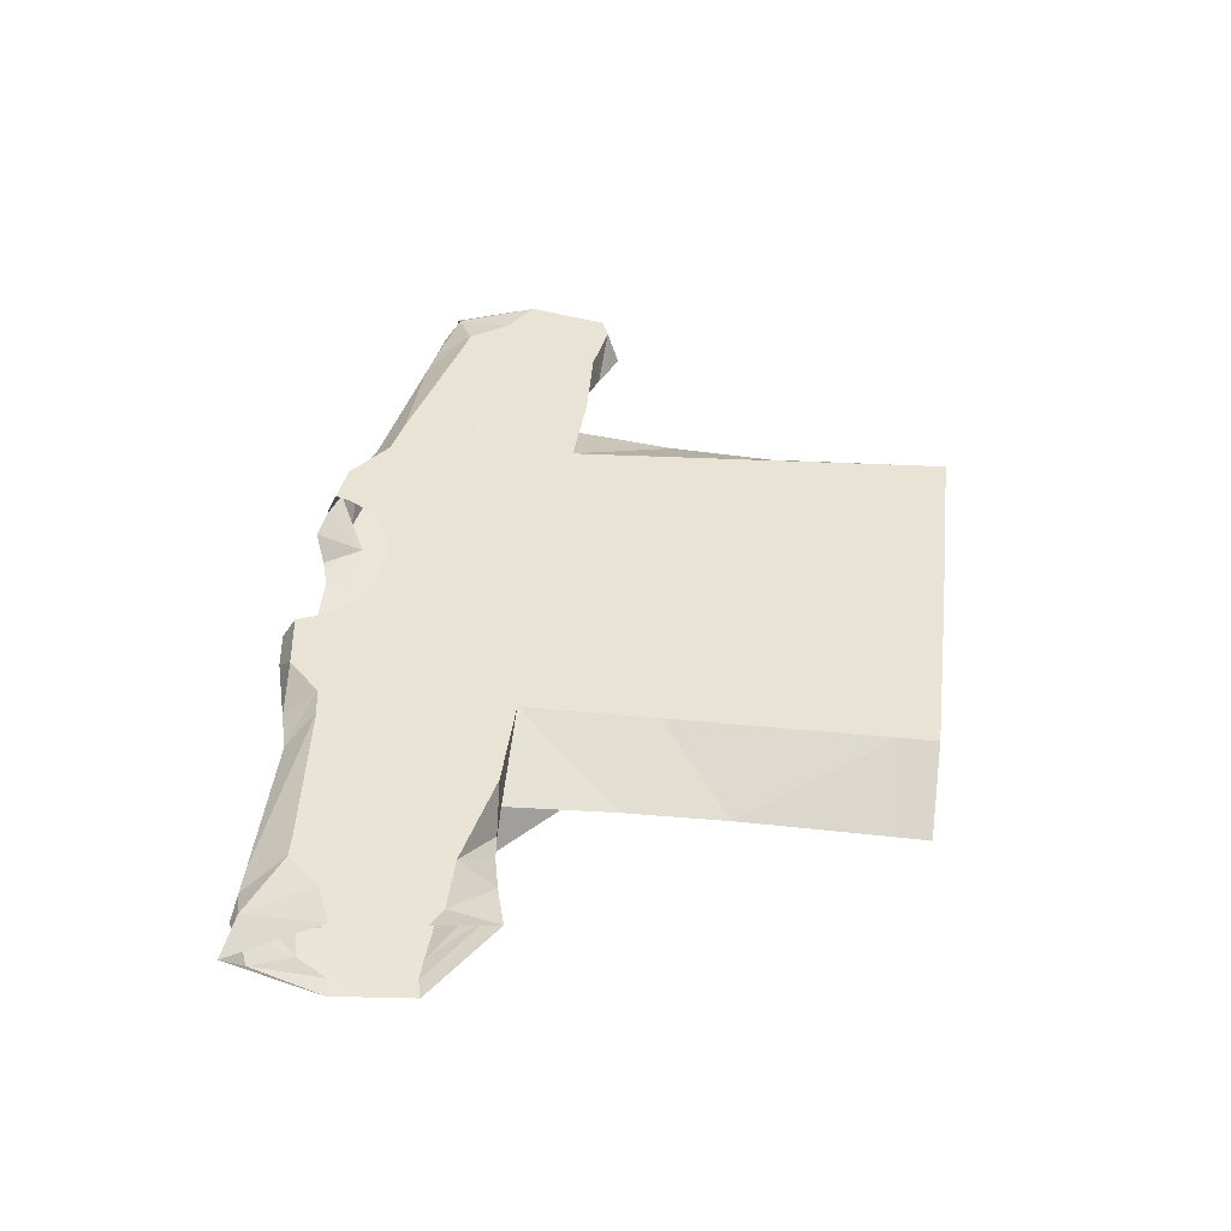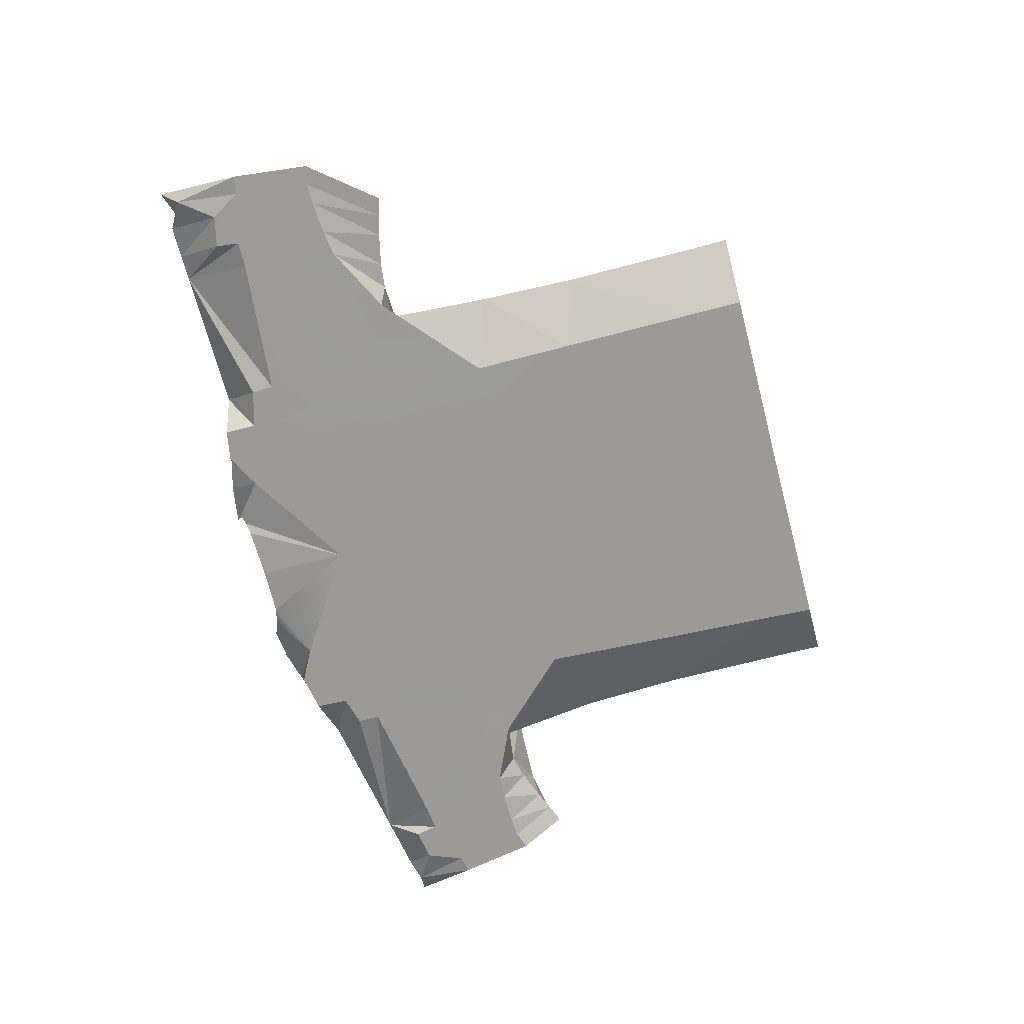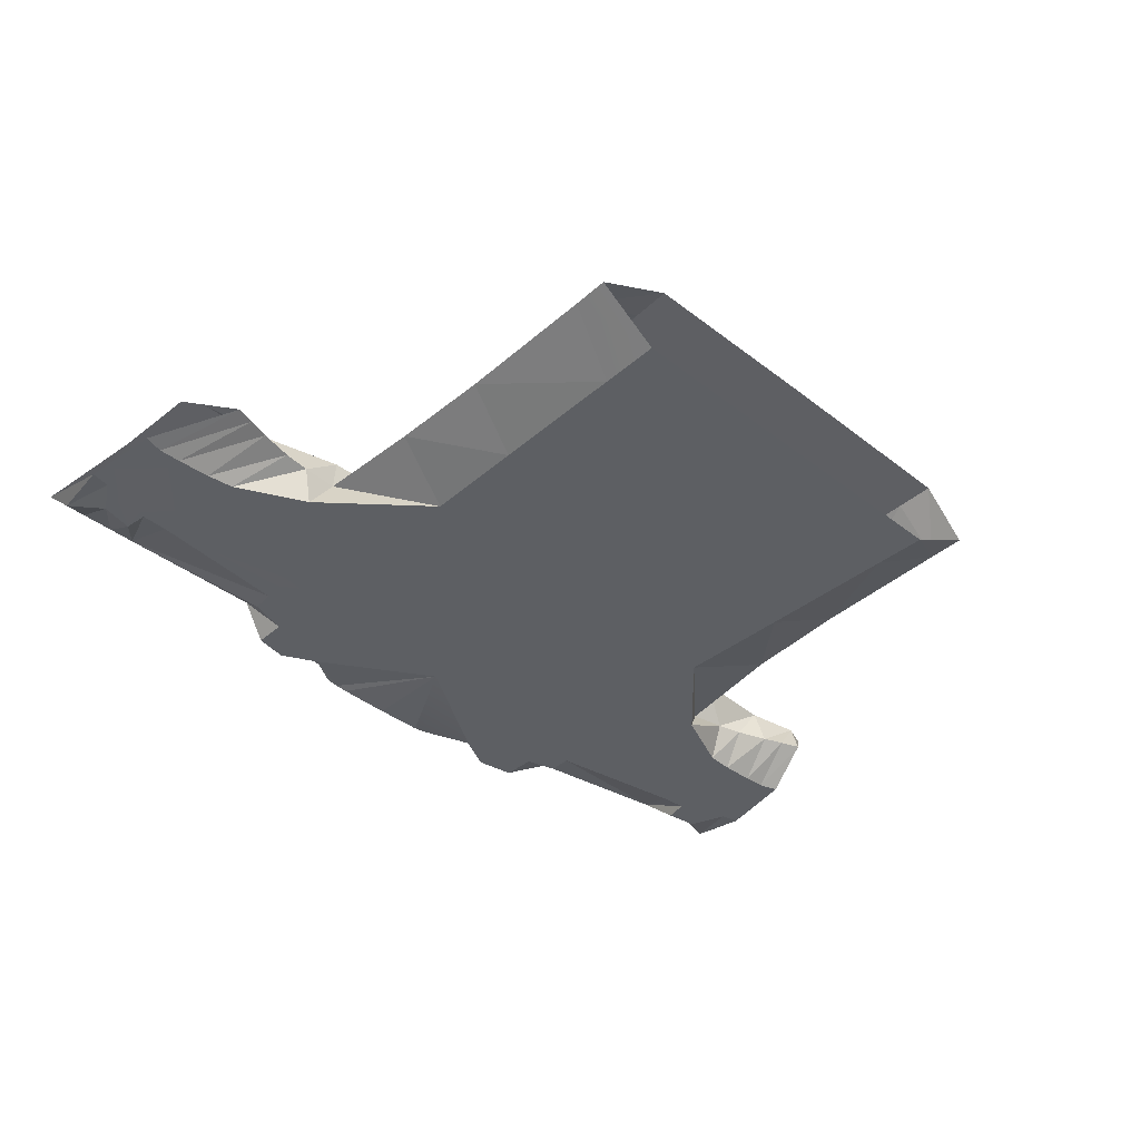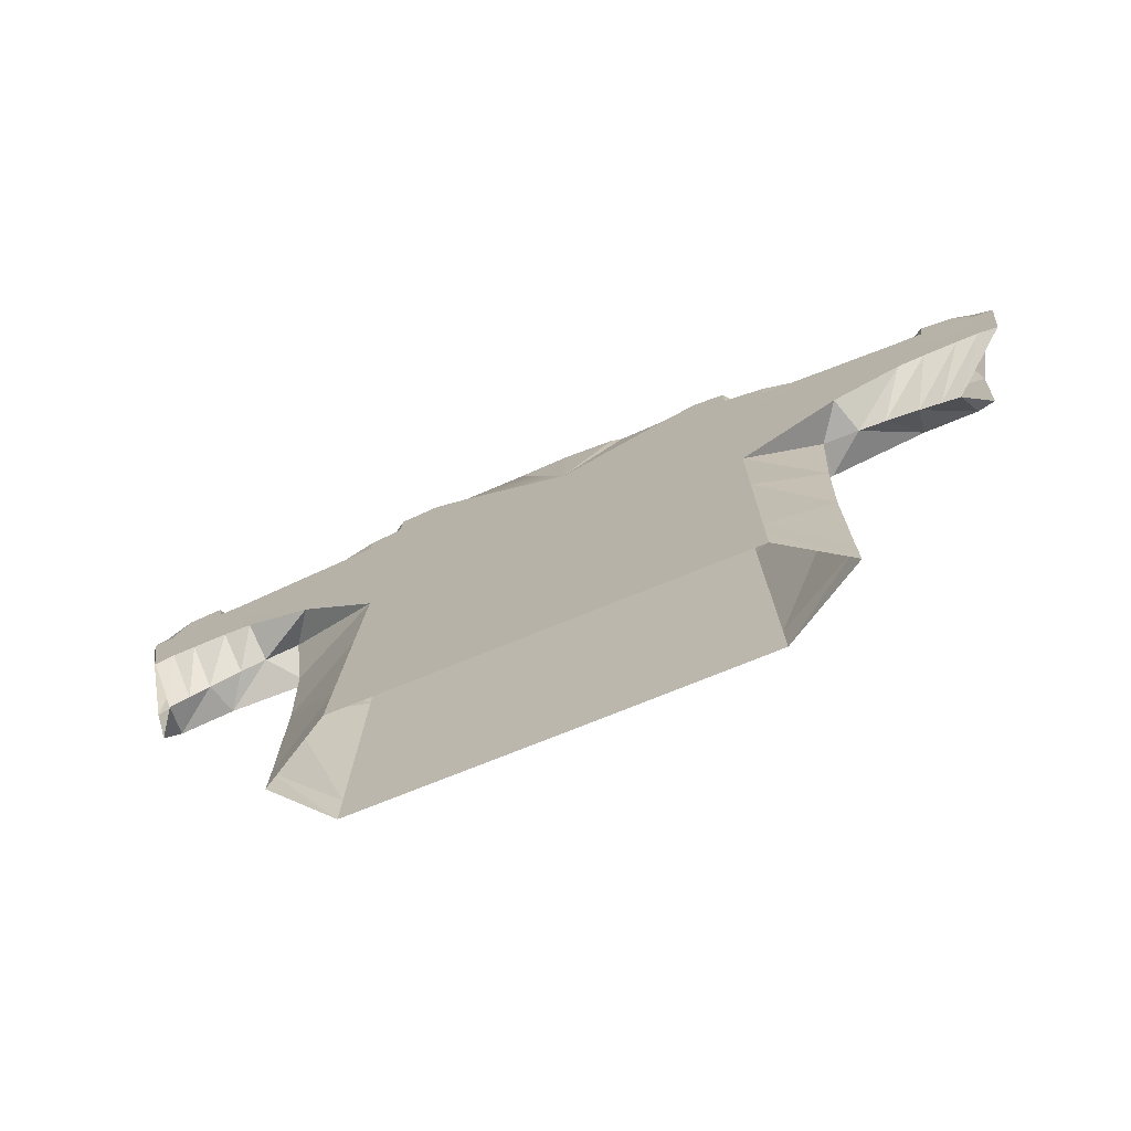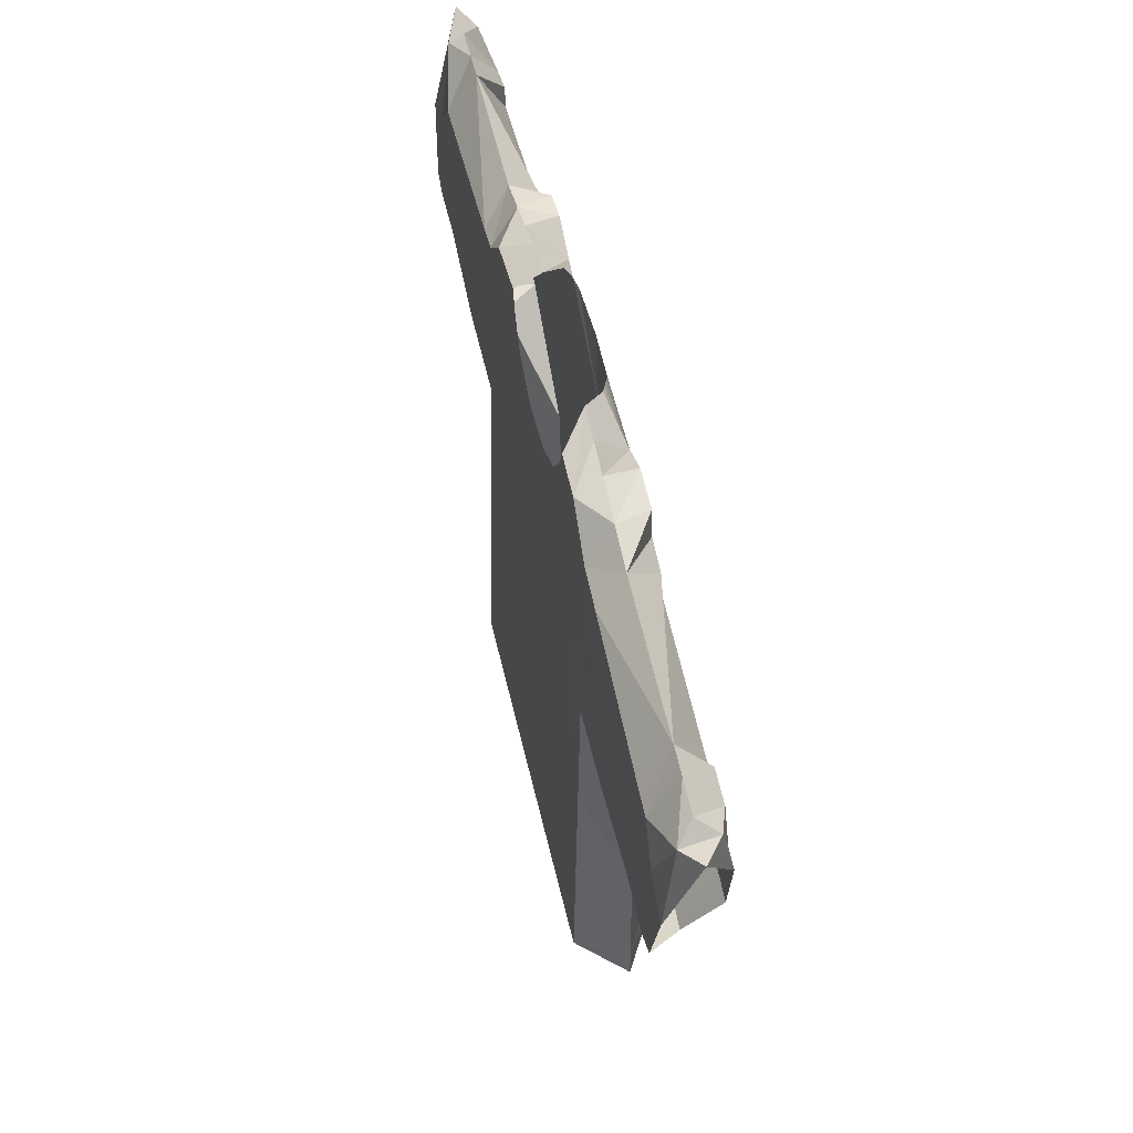
<metadata>
{"format":"obj","ext":"obj","renderer":"f3d","projection":"perspective","resolution":1024,"background":"white","views":[{"elev":43.2,"azim":-83.1,"up":"+Z"},{"elev":-70.0,"azim":-75.2,"up":"+Z"},{"elev":-41.2,"azim":-43.2,"up":"+Z"},{"elev":-73.5,"azim":-157.8,"up":"+Y"},{"elev":53.0,"azim":77.1,"up":"+Y"}]}
</metadata>
<code>
v 0.07415 0.2478 -0.1387
v 0.04596 0.2709 -0.1289
v 0.06054 0.2778 -0.1141
v 0.08464 0.275 -0.1141
v 0.0416 -0.1833 -0.148
v -0.005596 -0.1831 -0.148
v -0.006117 -0.1536 -0.1474
v -0.005483 0.1962 -0.1398
v -0.005354 0.2652 -0.1365
v 0.03089 0.2662 -0.1352
v -0.05822 0.2709 -0.1289
v -0.05176 0.2677 -0.1332
v -0.08662 0.2478 -0.1387
v -0.1565 0.2523 -0.1143
v -0.1274 0.2602 -0.1142
v -0.1356 0.2573 -0.1385
v -0.1357 0.2333 -0.139
v -0.1635 0.2251 -0.1392
v -0.1644 0.2085 -0.1395
v -0.136 0.178 -0.1402
v -0.1198 0.2146 -0.09413
v -0.09327 0.2017 -0.09385
v -0.09409 0.2356 -0.09459
v -0.1715 0.176 -0.1402
v -0.1679 0.1903 -0.1399
v -0.1362 0.1225 -0.1414
v -0.1819 0.1461 -0.1408
v -0.1759 0.1625 -0.1405
v -0.1908 0.09819 -0.116
v -0.2085 0.1005 -0.1418
v -0.1366 0.03714 -0.1432
v -0.2002 0.1107 -0.1416
v -0.1861 0.02015 -0.1168
v -0.1836 -0.1587 -0.1188
v -0.1373 -0.1398 -0.1471
v -0.1375 -0.1835 -0.148
v -0.1839 -0.1852 -0.119
v -0.1872 0.1328 -0.1411
v -0.1937 0.121 -0.1414
v -0.1837 -0.05422 -0.1177
v -0.1369 -0.03836 -0.1449
v 0.305 0.08017 -0.1162
v 0.3081 0.08893 -0.09228
v 0.2906 0.08579 -0.1162
v 0.3433 0.2204 -0.1154
v 0.3244 0.2177 -0.1299
v 0.3267 0.2148 -0.1036
v 0.3122 0.1719 -0.09405
v 0.338 0.1546 -0.09383
v 0.3125 0.1074 -0.09269
v 0.3233 0.09478 -0.09249
v 0.3309 0.1258 -0.09319
v 0.2756 0.09224 -0.1162
v 0.3145 0.2255 -0.1154
v 0.2985 0.2024 -0.1389
v 0.2688 0.0958 -0.0922
v 0.2338 0.1055 -0.1161
v 0.2527 0.1007 -0.1162
v 0.2719 0.233 -0.1152
v 0.2755 0.2044 -0.09453
v 0.2944 0.2001 -0.09454
v 0.2909 0.2296 -0.1153
v 0.2748 0.2061 -0.1389
v 0.2086 0.09342 -0.09169
v 0.2089 0.1107 -0.1161
v 0.2557 0.1229 -0.0927
v 0.1827 0.1431 -0.09269
v 0.1889 0.1286 -0.0924
v 0.2609 0.1441 -0.09318
v 0.1734 0.1724 -0.09327
v 0.1771 0.1589 -0.093
v 0.2664 0.1668 -0.09369
v 0.1701 0.1988 -0.09381
v 0.1709 0.1862 -0.09355
v 0.1723 0.2314 -0.09451
v 0.1702 0.2136 -0.09412
v 0.166 0.2519 -0.1143
v 0.1511 0.2253 -0.1391
v 0.3221 0.1466 -0.09357
v 0.3174 0.1275 -0.09315
v 0.2023 0.102 -0.09186
v 0.1964 0.1132 -0.09209
v 0.151 0.2085 -0.1394
v 0.252 0.1909 -0.1394
v 0.2712 0.1889 -0.1393
v 0.2931 0.177 -0.1395
v 0.3088 0.1749 -0.1395
v 0.3223 0.1715 -0.1395
v 0.1536 0.19 -0.1398
v 0.1604 0.1615 -0.1404
v 0.1566 0.1754 -0.1401
v 0.2468 0.1659 -0.1399
v 0.3184 0.1519 -0.1399
v 0.2372 0.1191 -0.1409
v 0.1766 0.1191 -0.1413
v 0.1706 0.1311 -0.141
v 0.2568 0.1202 -0.1409
v 0.2971 0.1186 -0.1407
v 0.3108 0.1138 -0.1408
v 0.1828 0.1086 -0.1415
v 0.1905 0.09824 -0.1417
v 0.2811 0.1196 -0.1408
v 0.1659 0.1448 -0.1407
v -0.289 0.08085 -0.116
v -0.2755 0.08488 -0.116
v -0.2992 0.115 -0.09268
v -0.3374 0.2523 -0.1157
v -0.3093 0.2453 -0.1048
v -0.3298 0.2383 -0.1292
v -0.3172 0.1849 -0.09423
v -0.2888 0.1975 -0.09445
v -0.3132 0.1234 -0.09289
v -0.3003 0.134 -0.09309
v -0.3153 0.1553 -0.09358
v -0.2598 0.0894 -0.116
v -0.3082 0.2523 -0.1156
v -0.3118 0.2111 -0.1391
v -0.236 0.09469 -0.116
v -0.2167 0.09697 -0.116
v -0.2593 0.115 -0.0926
v -0.2664 0.2222 -0.09494
v -0.2471 0.2231 -0.09492
v -0.2649 0.2523 -0.1155
v -0.2843 0.2523 -0.1155
v -0.2888 0.2164 -0.1391
v -0.1889 0.09875 -0.09188
v -0.2417 0.1394 -0.0931
v -0.1659 0.1325 -0.0926
v -0.1585 0.1462 -0.09288
v -0.2431 0.1612 -0.09357
v -0.1514 0.161 -0.0932
v -0.1466 0.1738 -0.09347
v -0.2446 0.1845 -0.09408
v -0.1427 0.1869 -0.09374
v -0.1409 0.1992 -0.09401
v -0.1397 0.2138 -0.09432
v -0.1403 0.2317 -0.09471
v -0.303 0.1743 -0.09397
v -0.3017 0.1546 -0.09354
v -0.1819 0.1069 -0.09206
v -0.175 0.1178 -0.09229
v -0.09222 0.1583 -0.09291
v -0.1211 0.129 -0.09227
v -0.09039 0.08251 -0.09126
v -0.2674 0.1992 -0.1395
v -0.2867 0.1989 -0.1395
v -0.3097 0.189 -0.1397
v -0.3254 0.1883 -0.1397
v -0.3391 0.186 -0.1397
v -0.2645 0.1738 -0.1401
v -0.337 0.1661 -0.1401
v -0.2589 0.1264 -0.1411
v -0.2784 0.1292 -0.141
v -0.3027 0.1307 -0.141
v -0.3187 0.1311 -0.1409
v -0.3327 0.1275 -0.141
v -0.09469 0.2605 -0.09513
v -0.05189 0.2668 -0.09527
v -0.05059 0.2778 -0.114
v -0.07953 0.2736 -0.114
v -0.06754 0.2379 -0.09464
v -0.04619 0.2521 -0.09495
v -0.032 -0.1865 -0.0854
v 0.01468 -0.1867 -0.08539
v 0.01442 -0.1589 -0.086
v 0.07842 0.2521 -0.09495
v 0.06402 0.2315 -0.0945
v 0.0912 0.2387 -0.09466
v 0.1363 0.2605 -0.1142
v 0.1456 0.2372 -0.09462
v 0.1937 -0.05422 -0.1176
v 0.1567 -0.05378 -0.08829
v 0.1608 -0.1589 -0.086
v 0.1936 -0.1587 -0.1188
v 0.147 0.1993 -0.0938
v 0.1486 0.1583 -0.09291
v 0.1497 0.1287 -0.09226
v 0.1464 0.2155 -0.09415
v 0.1974 0.02424 -0.1167
v 0.1547 0.000175 -0.08946
v 0.151 0.09651 -0.09156
v 0.1618 -0.1861 -0.08541
v 0.1939 -0.1852 -0.119
v 0.107 0.2688 -0.1141
v 0.1136 0.2627 -0.09518
v 0.1134 0.2367 -0.09461
v 0.1132 0.203 -0.09388
v 0.113 0.1583 -0.09291
v -0.12 0.199 -0.09379
v 0.01547 0.1149 -0.09196
v 0.01547 0.1583 -0.09291
v 0.1125 0.08017 -0.0912
v 0.112 -0.01652 -0.0891
v 0.1118 -0.05378 -0.08829
v 0.1112 -0.1589 -0.086
v 0.1111 -0.1863 -0.0854
v 0.08412 0.2668 -0.09527
v 0.03694 0.2173 -0.09419
v 0.01571 0.2159 -0.09416
v 0.06795 -0.1865 -0.0854
v -0.1036 0.2669 -0.1141
v -0.1195 0.2359 -0.09459
v -0.1206 0.1583 -0.09291
v -0.1229 0.000357 -0.08947
v -0.08808 -0.01327 -0.08917
v -0.1215 0.09731 -0.09158
v -0.1237 -0.05378 -0.08829
v -0.0871 -0.05378 -0.08829
v -0.1252 -0.1589 -0.086
v -0.08457 -0.1589 -0.086
v -0.1256 -0.1861 -0.0854
v -0.0839 -0.1863 -0.0854
v -0.1112 0.2405 -0.1388
v -0.1086 0.1818 -0.1401
v -0.1122 0.2616 -0.1384
v 0.09964 0.2403 -0.1388
v 0.1288 0.2318 -0.139
v 0.1299 0.2011 -0.1397
v 0.09813 0.1816 -0.1401
v 0.1317 0.1528 -0.1407
v 0.09654 0.1194 -0.1415
v -0.09339 -0.1555 -0.1474
v -0.09213 -0.1834 -0.148
v -0.04315 0.2662 -0.1352
v -0.05301 -0.1833 -0.148
v 0.1002 0.2615 -0.1384
v 0.1279 0.2565 -0.1385
v 0.1354 0.0421 -0.1431
v 0.09459 0.02719 -0.1435
v 0.1308 0.177 -0.1402
v -0.09817 -0.0493 -0.1451
v -0.005662 -0.04459 -0.145
v 0.09222 -0.04963 -0.1451
v 0.1387 -0.04218 -0.145
v 0.1424 -0.1452 -0.1472
v 0.0895 -0.1557 -0.1474
v 0.1328 0.1222 -0.1414
v -0.1015 0.02341 -0.1435
v -0.1058 0.1196 -0.1414
v 0.08879 -0.1834 -0.148
v 0.1437 -0.1835 -0.148
v 0.01547 0.05796 -0.09072
v 0.01547 -0.05378 -0.08829
v -0.004712 0.2173 -0.09419
v -0.03179 0.2315 -0.0945
v -0.005423 0.1499 -0.1408
v -0.005408 0.1265 -0.1413
v -0.004873 0.07335 -0.1425
v -0.00509 0.02681 -0.1435
f 1 2 3
f 1 3 4
f 5 6 7
f 8 9 10
f 1 10 2
f 11 12 13
f 14 15 16
f 14 16 17
f 14 17 18
f 19 18 17
f 19 17 20
f 21 22 23
f 24 25 20
f 24 20 26
f 27 28 26
f 29 30 31
f 26 31 32
f 29 31 33
f 34 35 36
f 34 36 37
f 38 27 26
f 39 38 26
f 39 26 32
f 30 32 31
f 40 41 35
f 40 35 34
f 33 31 41
f 33 41 40
f 28 24 26
f 42 43 44
f 45 46 47
f 47 48 49
f 47 49 45
f 50 51 52
f 43 53 44
f 54 47 46
f 46 55 54
f 56 57 58
f 59 60 61
f 59 61 62
f 63 59 62
f 64 65 57
f 64 57 56
f 66 67 68
f 69 70 71
f 72 73 74
f 60 75 76
f 60 76 72
f 59 77 75
f 59 75 60
f 78 77 59
f 56 58 53
f 56 53 43
f 61 48 47
f 62 61 47
f 62 47 54
f 55 63 62
f 55 62 54
f 72 76 73
f 49 48 79
f 72 74 70
f 72 70 69
f 79 80 52
f 79 52 49
f 81 64 56
f 51 43 42
f 66 68 82
f 66 82 56
f 61 60 72
f 51 50 43
f 69 71 67
f 69 67 66
f 52 80 50
f 56 82 81
f 83 78 59
f 83 59 84
f 85 84 59
f 85 59 63
f 86 85 63
f 86 63 55
f 87 86 55
f 87 55 46
f 88 87 46
f 88 46 45
f 89 83 84
f 90 91 92
f 93 87 88
f 94 95 96
f 94 96 92
f 97 94 92
f 98 93 99
f 94 100 95
f 57 65 101
f 57 101 94
f 58 57 94
f 58 94 97
f 53 58 97
f 53 97 102
f 44 53 102
f 44 102 98
f 42 44 98
f 42 98 99
f 92 96 103
f 91 89 84
f 91 84 92
f 86 93 102
f 94 101 100
f 92 103 90
f 104 105 106
f 107 108 109
f 110 111 108
f 110 108 107
f 112 113 114
f 105 115 106
f 108 116 109
f 109 116 117
f 118 119 120
f 79 72 69
f 69 66 80
f 121 122 123
f 121 123 124
f 125 124 123
f 119 29 126
f 119 126 120
f 127 128 129
f 130 131 132
f 133 134 135
f 122 133 136
f 122 136 137
f 123 122 137
f 123 137 14
f 123 14 18
f 115 118 120
f 115 120 106
f 79 48 72
f 111 121 108
f 108 121 124
f 108 124 116
f 117 116 124
f 117 124 125
f 133 135 136
f 50 80 66
f 110 138 111
f 133 130 132
f 133 132 134
f 111 138 133
f 114 139 138
f 114 138 110
f 120 126 140
f 112 104 106
f 127 120 141
f 127 141 128
f 130 133 138
f 111 133 121
f 112 106 113
f 130 127 129
f 130 129 131
f 127 130 139
f 139 113 127
f 66 56 50
f 142 143 144
f 114 113 139
f 120 140 141
f 123 18 19
f 123 19 145
f 146 125 123
f 146 123 145
f 147 117 125
f 147 125 146
f 148 109 117
f 148 117 147
f 149 107 109
f 149 109 148
f 145 19 25
f 150 24 28
f 151 149 148
f 152 150 38
f 152 38 39
f 153 150 152
f 147 146 150
f 154 155 151
f 150 153 154
f 151 155 156
f 152 39 32
f 119 152 30
f 119 30 29
f 118 153 152
f 118 152 119
f 115 154 153
f 115 153 118
f 105 155 154
f 105 154 115
f 104 156 155
f 104 155 105
f 150 27 38
f 151 148 147
f 102 92 86
f 150 154 147
f 98 102 93
f 145 150 146
f 145 25 24
f 145 24 150
f 92 84 85
f 92 85 86
f 102 97 92
f 86 87 93
f 154 151 147
f 152 32 30
f 150 28 27
f 157 158 159
f 157 159 160
f 161 162 158
f 161 158 157
f 163 164 165
f 166 167 168
f 77 169 170
f 171 172 173
f 171 173 174
f 70 74 175
f 70 175 176
f 71 176 177
f 71 177 67
f 68 177 82
f 77 170 75
f 75 170 178
f 75 178 76
f 171 179 180
f 171 180 172
f 179 65 181
f 179 181 180
f 174 173 182
f 174 182 183
f 81 181 64
f 67 177 68
f 76 178 175
f 76 175 73
f 82 177 181
f 82 181 81
f 64 181 65
f 70 176 71
f 73 175 74
f 184 4 185
f 185 168 186
f 169 184 185
f 169 185 170
f 170 185 186
f 170 186 187
f 170 187 178
f 178 187 175
f 187 188 175
f 22 189 142
f 190 191 142
f 176 188 177
f 192 181 177
f 177 188 192
f 188 191 190
f 180 181 192
f 180 192 193
f 172 180 193
f 172 193 194
f 172 194 195
f 172 195 173
f 173 195 196
f 173 196 182
f 3 197 185
f 3 185 4
f 168 185 197
f 168 197 166
f 198 199 191
f 200 196 195
f 200 165 164
f 157 201 15
f 157 15 202
f 23 157 202
f 22 161 23
f 22 21 189
f 198 188 187
f 188 176 175
f 138 139 130
f 142 203 143
f 48 61 72
f 133 122 121
f 204 205 144
f 204 144 206
f 207 208 205
f 207 205 204
f 209 210 208
f 209 208 207
f 211 212 210
f 211 210 209
f 157 160 201
f 161 157 23
f 17 213 214
f 14 202 15
f 202 14 137
f 21 202 137
f 21 137 136
f 189 21 136
f 189 136 135
f 189 135 134
f 132 203 189
f 132 189 134
f 131 203 132
f 143 203 131
f 143 131 129
f 143 129 128
f 143 128 141
f 206 143 141
f 206 141 140
f 206 140 126
f 206 126 29
f 33 204 206
f 33 206 29
f 40 207 204
f 40 204 33
f 209 207 40
f 209 40 34
f 211 209 34
f 211 34 37
f 201 160 13
f 201 13 215
f 215 13 213
f 15 201 215
f 15 215 16
f 16 215 213
f 16 213 17
f 20 17 214
f 216 217 218
f 219 8 1
f 220 221 219
f 36 35 222
f 36 222 223
f 159 11 13
f 159 13 160
f 224 9 8
f 8 13 12
f 224 8 12
f 1 8 10
f 225 7 6
f 226 184 169
f 226 169 227
f 216 226 227
f 216 227 217
f 228 229 221
f 219 230 220
f 7 231 232
f 219 218 230
f 233 234 235
f 233 235 236
f 234 233 229
f 221 220 237
f 41 31 238
f 229 228 234
f 222 35 231
f 7 225 222
f 20 214 239
f 31 26 239
f 239 26 20
f 213 13 214
f 240 236 235
f 240 235 241
f 1 4 184
f 1 184 226
f 1 226 216
f 236 5 7
f 77 227 169
f 217 227 77
f 217 77 78
f 83 218 217
f 83 217 78
f 89 230 218
f 89 218 83
f 91 220 230
f 91 230 89
f 90 220 91
f 103 237 220
f 103 220 90
f 96 237 103
f 95 237 96
f 237 95 100
f 228 237 100
f 101 228 100
f 65 228 101
f 228 65 179
f 234 228 179
f 234 179 171
f 235 234 171
f 235 171 174
f 241 235 174
f 241 174 183
f 187 186 168
f 168 167 187
f 143 206 144
f 192 188 190
f 190 242 192
f 242 243 193
f 195 194 243
f 194 193 243
f 193 192 242
f 243 165 195
f 165 200 195
f 210 212 163
f 163 165 210
f 165 243 210
f 243 242 205
f 242 190 144
f 205 242 144
f 56 43 50
f 142 244 245
f 113 106 120
f 189 203 142
f 208 210 243
f 144 190 142
f 205 208 243
f 120 127 113
f 244 191 199
f 80 79 69
f 245 161 22
f 13 8 214
f 8 246 214
f 247 248 239
f 218 219 216
f 238 249 232
f 248 249 238
f 246 247 239
f 229 249 248
f 35 41 231
f 221 247 246
f 233 236 7
f 225 223 222
f 249 229 232
f 239 248 238
f 232 233 7
f 229 233 232
f 214 246 239
f 23 202 21
f 236 240 5
f 238 31 239
f 20 25 19
f 221 229 248
f 231 41 238
f 248 247 221
f 7 222 231
f 219 221 246
f 232 231 238
f 221 237 228
f 216 219 1
f 246 8 219
f 245 162 161
f 187 167 198
f 198 191 188
f 245 22 142
f 142 191 244

</code>
